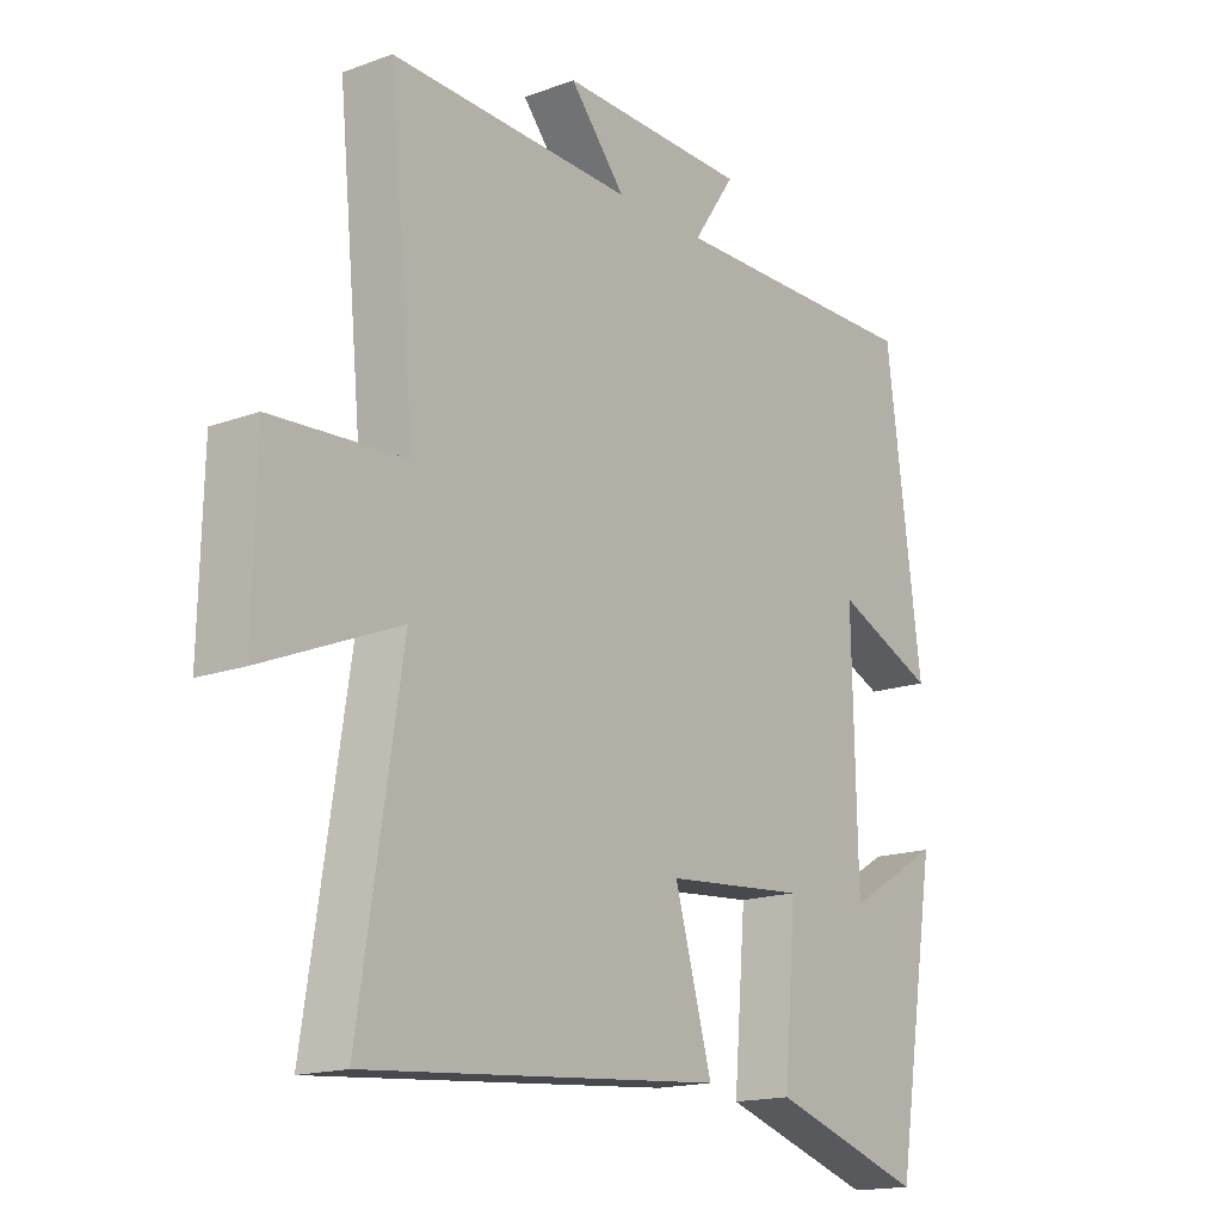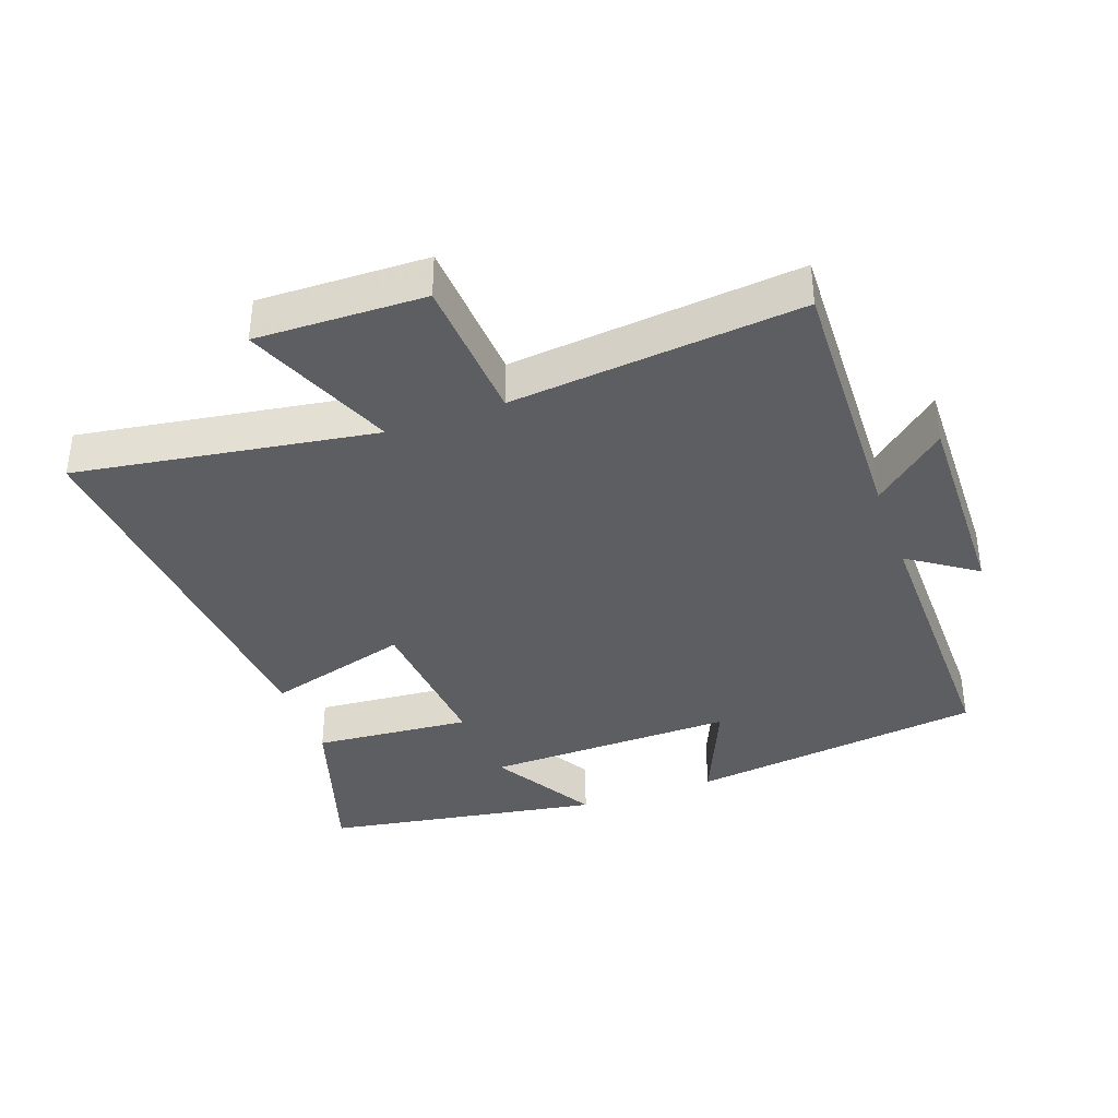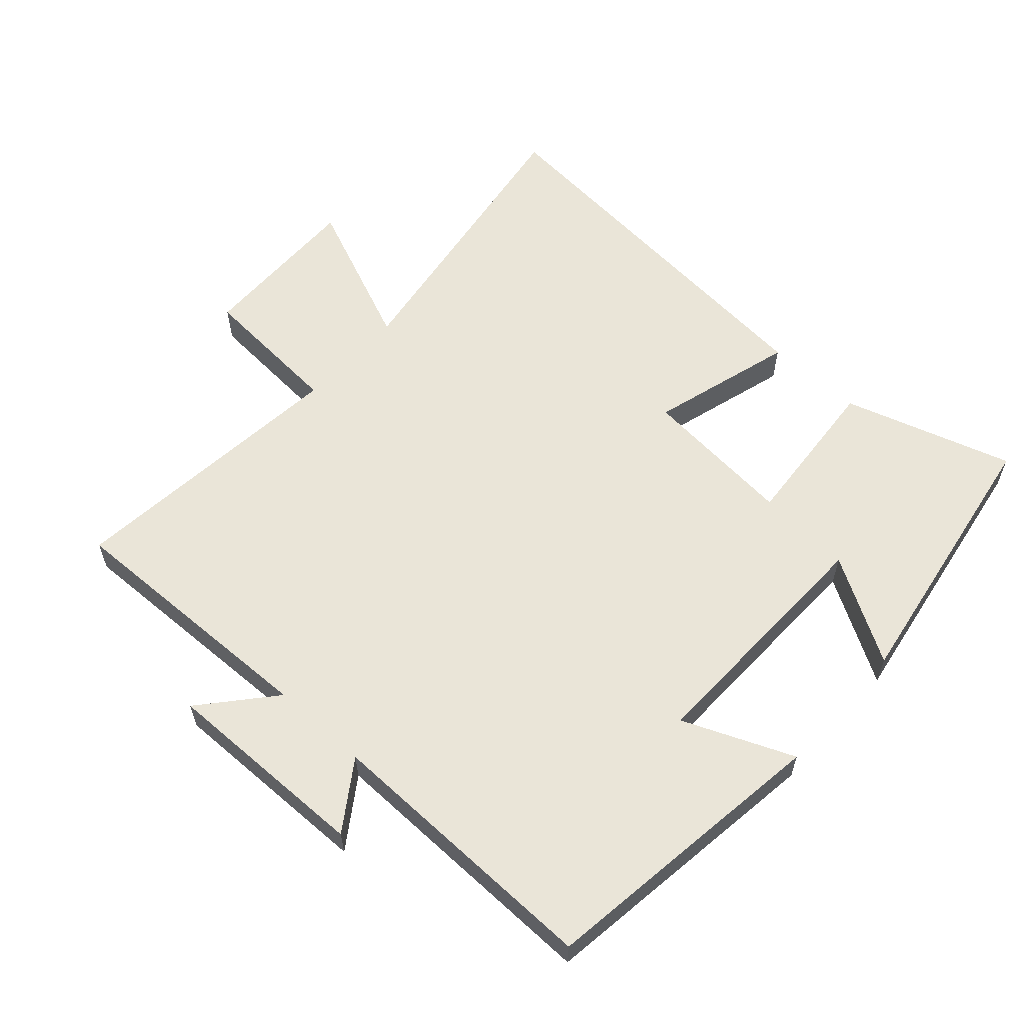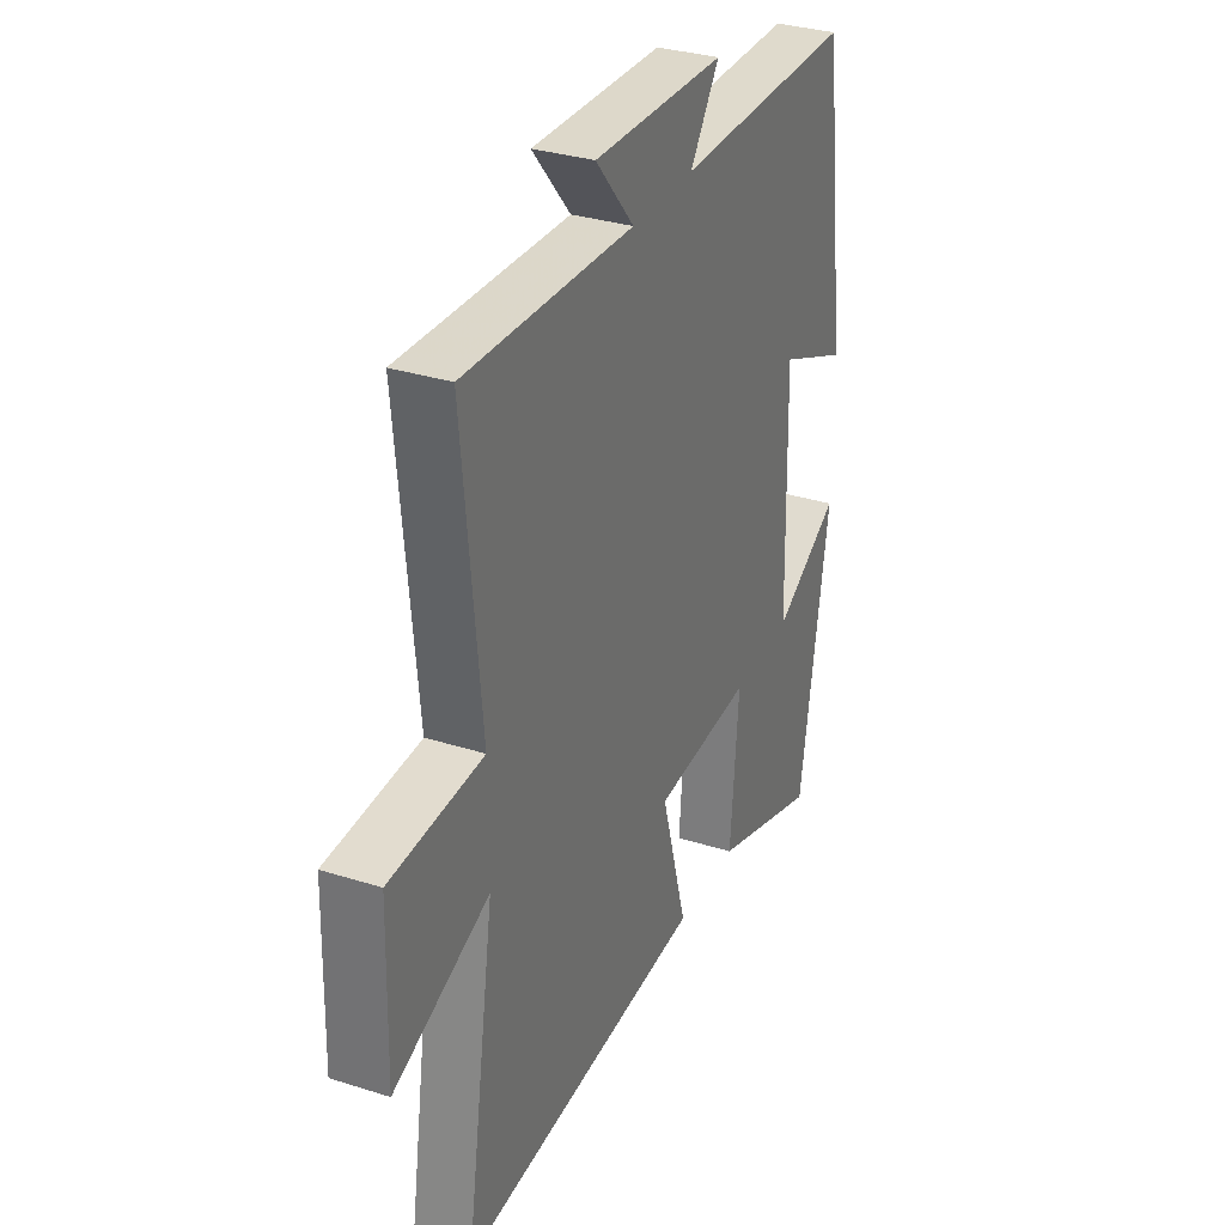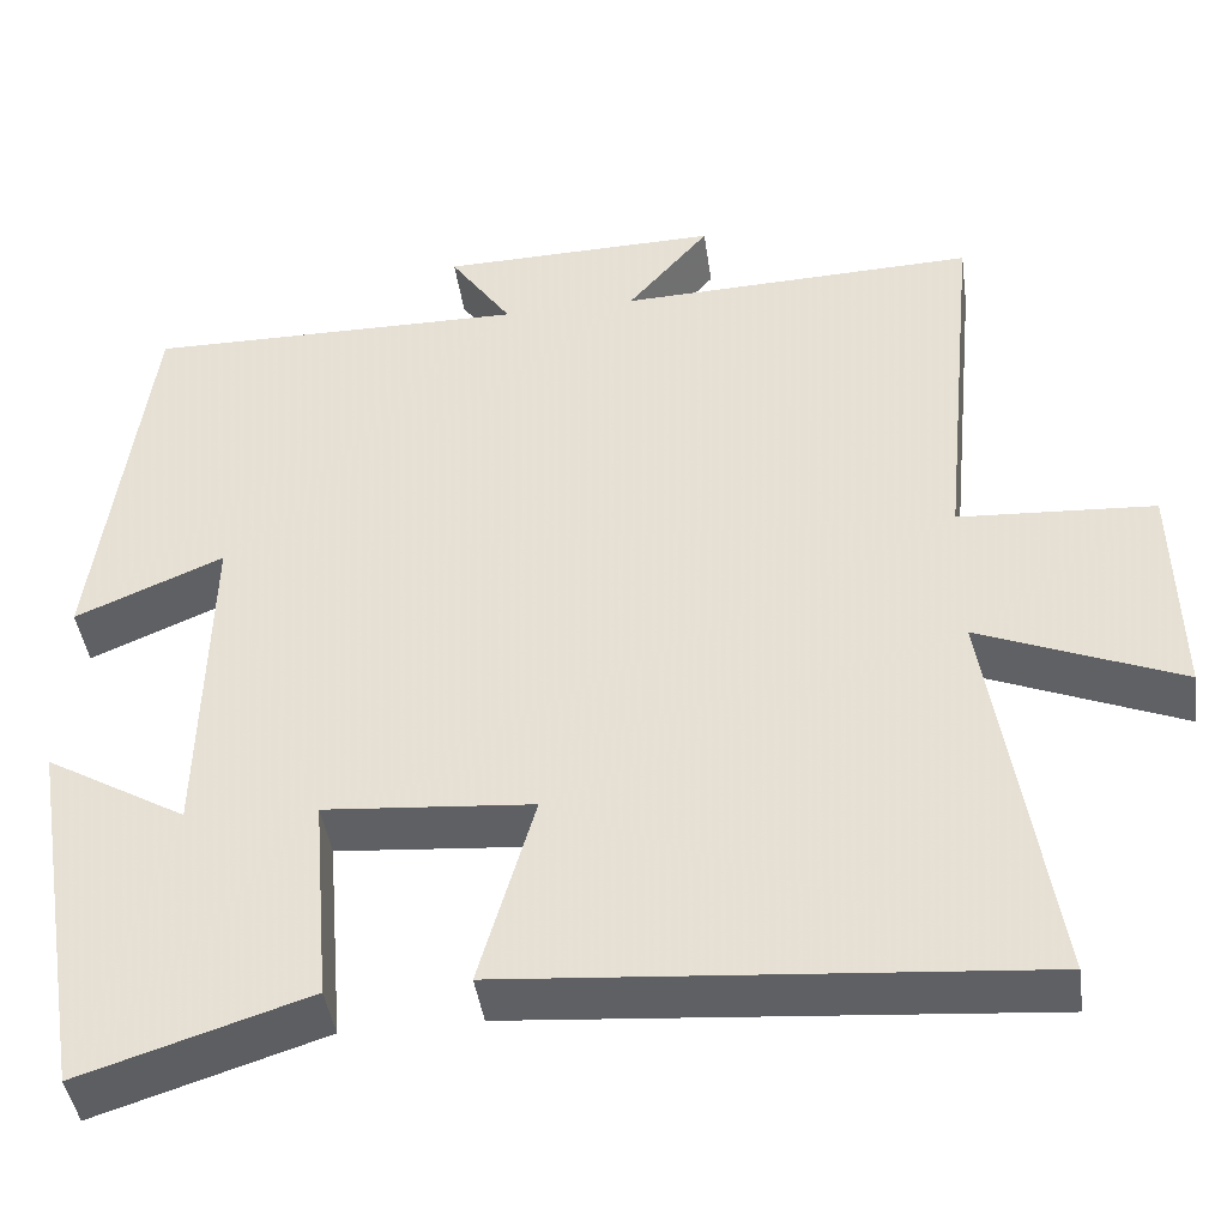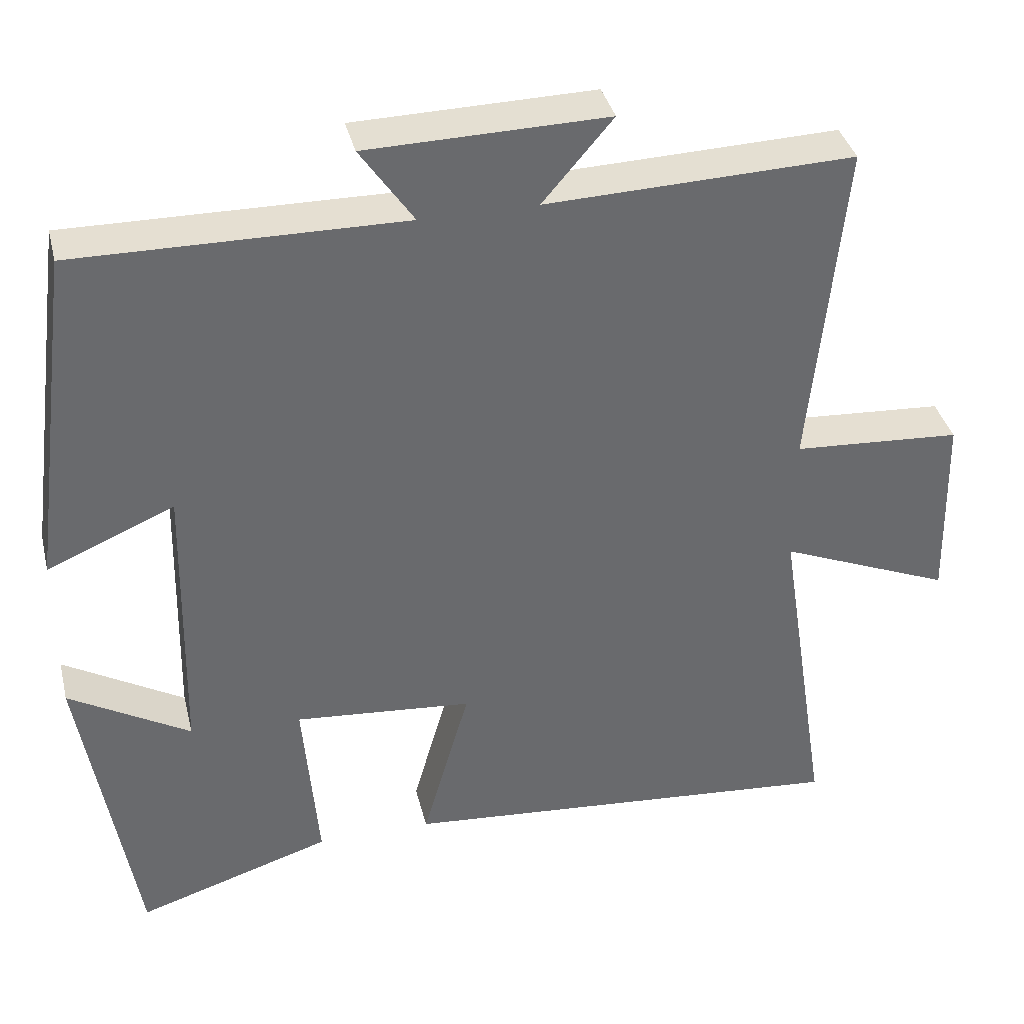
<metadata>
{"format":"obj","ext":"obj","renderer":"f3d","projection":"perspective","resolution":1024,"background":"white","views":[{"elev":-16.5,"azim":-53.3,"up":"+Z"},{"elev":-37.8,"azim":-70.2,"up":"+Y"},{"elev":59.6,"azim":42.2,"up":"+Y"},{"elev":31.9,"azim":-65.9,"up":"+Z"},{"elev":-43.4,"azim":-171.9,"up":"+Z"},{"elev":37.3,"azim":166.4,"up":"+Z"}]}
</metadata>
<code>
v -0.543 0.07 0.513
v -0.14 0.07 0.5
v -0.232 0.07 0.608
v 0.082 0.07 0.602
v 0.012 0.07 0.5
v 0.441 0.07 0.505
v 0.5 0.07 0.057
v 0.333 0.07 0.128
v 0.341 0.07 -0.252
v 0.5 0.07 -0.159
v 0.43 0.07 -0.581
v 0.174 0.07 -0.5
v 0.194 0.07 -0.262
v -0.04 0.07 -0.282
v 0.022 0.07 -0.5
v -0.57 0.07 -0.549
v -0.5 0.07 -0.098
v -0.727 0.07 -0.192
v -0.721 0.07 0.062
v -0.5 0.07 0.076
v -0.543 0 0.513
v -0.14 0 0.5
v -0.232 0 0.608
v 0.082 0 0.602
v 0.012 0 0.5
v 0.441 0 0.505
v 0.5 0 0.057
v 0.333 0 0.128
v 0.341 0 -0.252
v 0.5 0 -0.159
v 0.43 0 -0.581
v 0.174 0 -0.5
v 0.194 0 -0.262
v -0.04 0 -0.282
v 0.022 0 -0.5
v -0.57 0 -0.549
v -0.5 0 -0.098
v -0.727 0 -0.192
v -0.721 0 0.062
v -0.5 0 0.076
f 17 18 19 20
f 14 15 16 17
f 13 14 17 20
f 11 12 13
f 9 10 11
f 9 11 13
f 8 9 13 20
f 5 6 7 8
f 2 3 4 5
f 2 5 8 20
f 1 2 20
f 40 39 38 37
f 37 36 35 34
f 40 37 34 33
f 33 32 31
f 31 30 29
f 33 31 29
f 40 33 29 28
f 28 27 26 25
f 25 24 23 22
f 40 28 25 22
f 40 22 21
f 1 21 22 2
f 2 22 23 3
f 3 23 24 4
f 4 24 25 5
f 5 25 26 6
f 6 26 27 7
f 7 27 28 8
f 8 28 29 9
f 9 29 30 10
f 10 30 31 11
f 11 31 32 12
f 12 32 33 13
f 13 33 34 14
f 14 34 35 15
f 15 35 36 16
f 16 36 37 17
f 17 37 38 18
f 18 38 39 19
f 19 39 40 20
f 20 40 21 1

</code>
